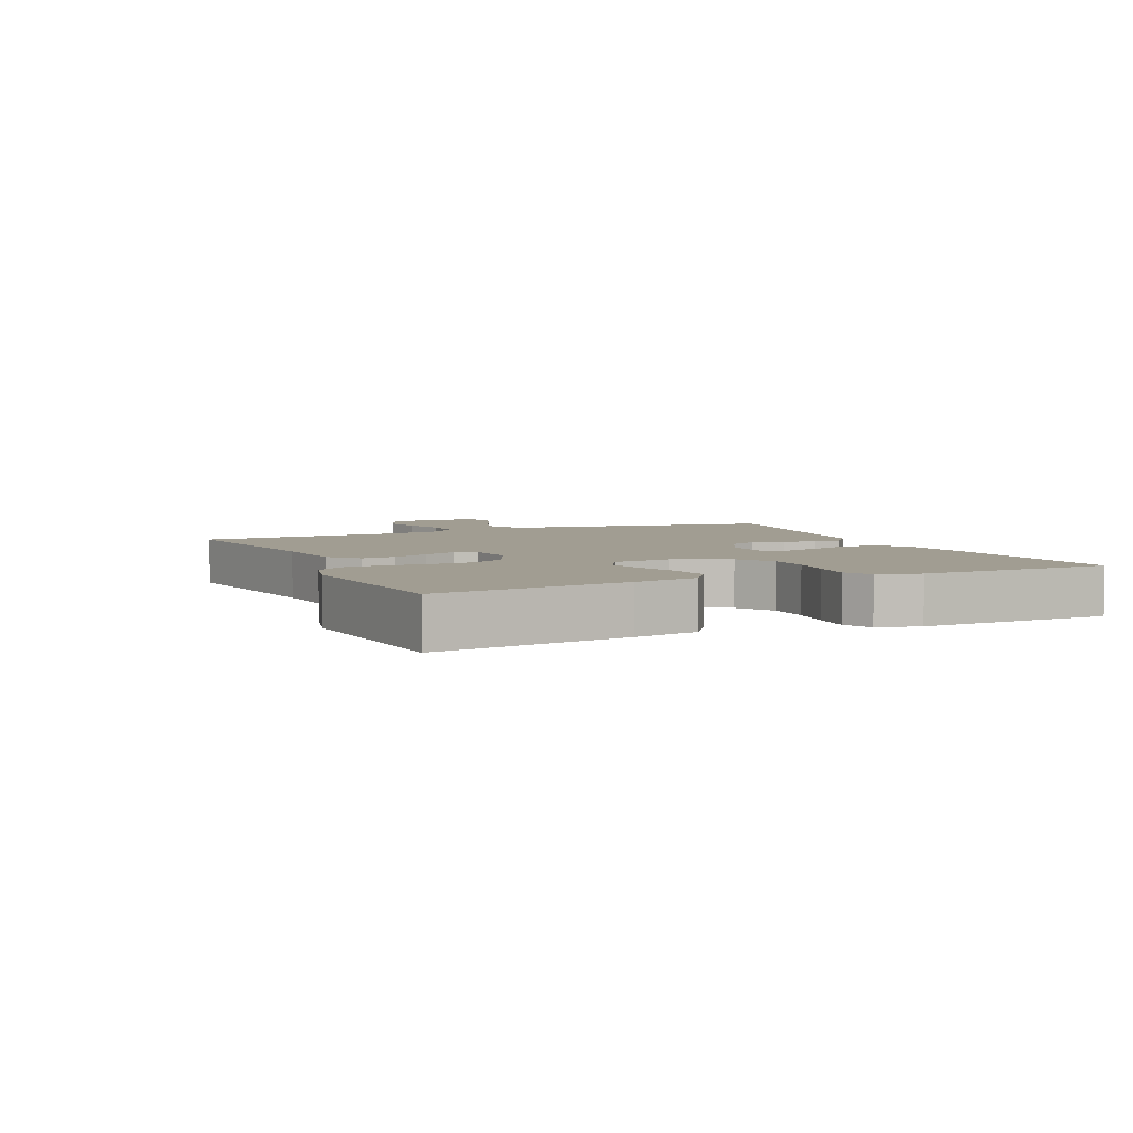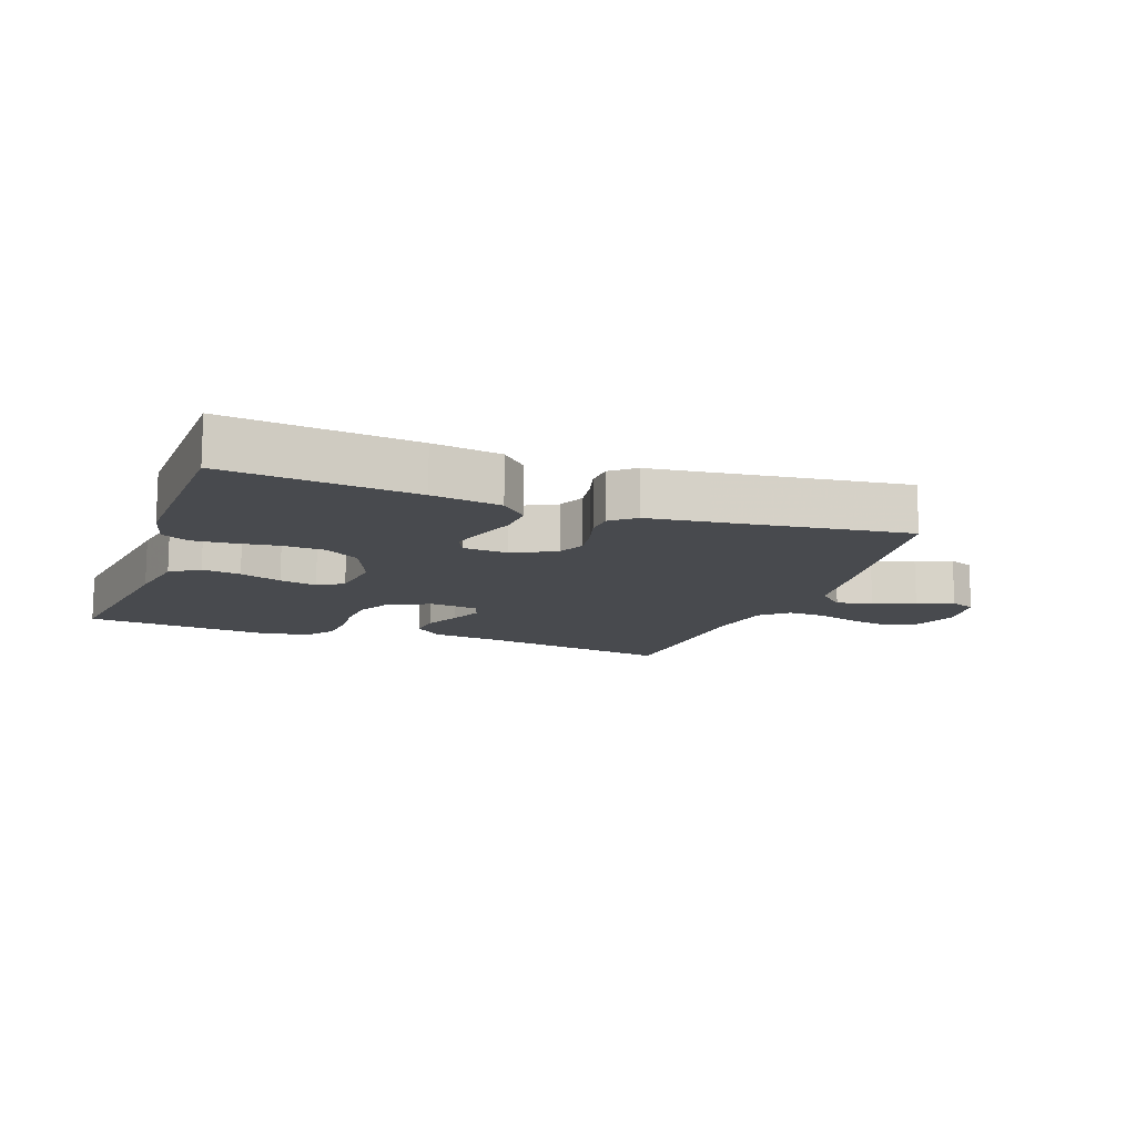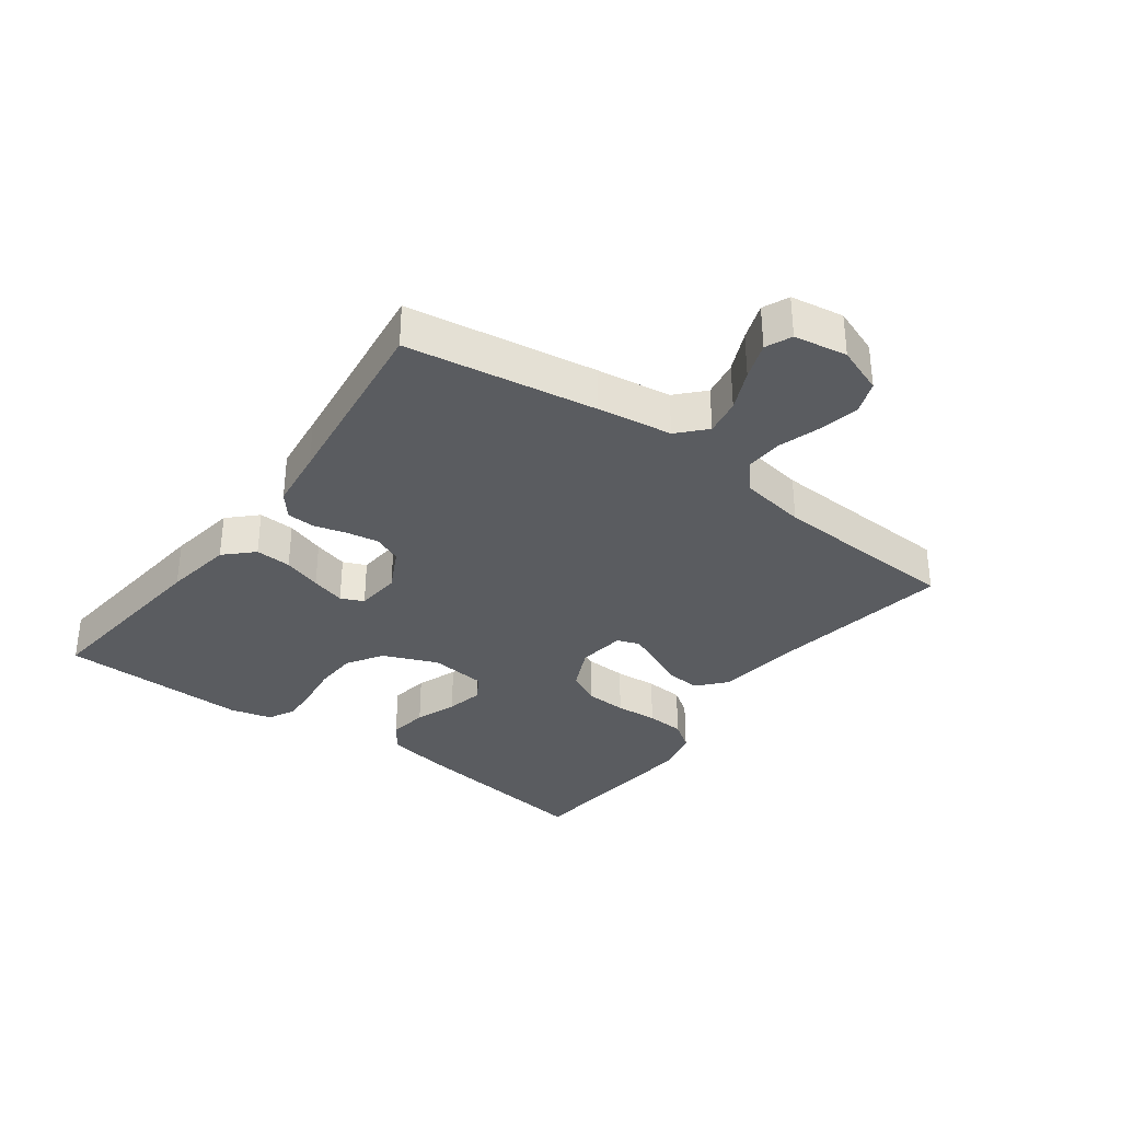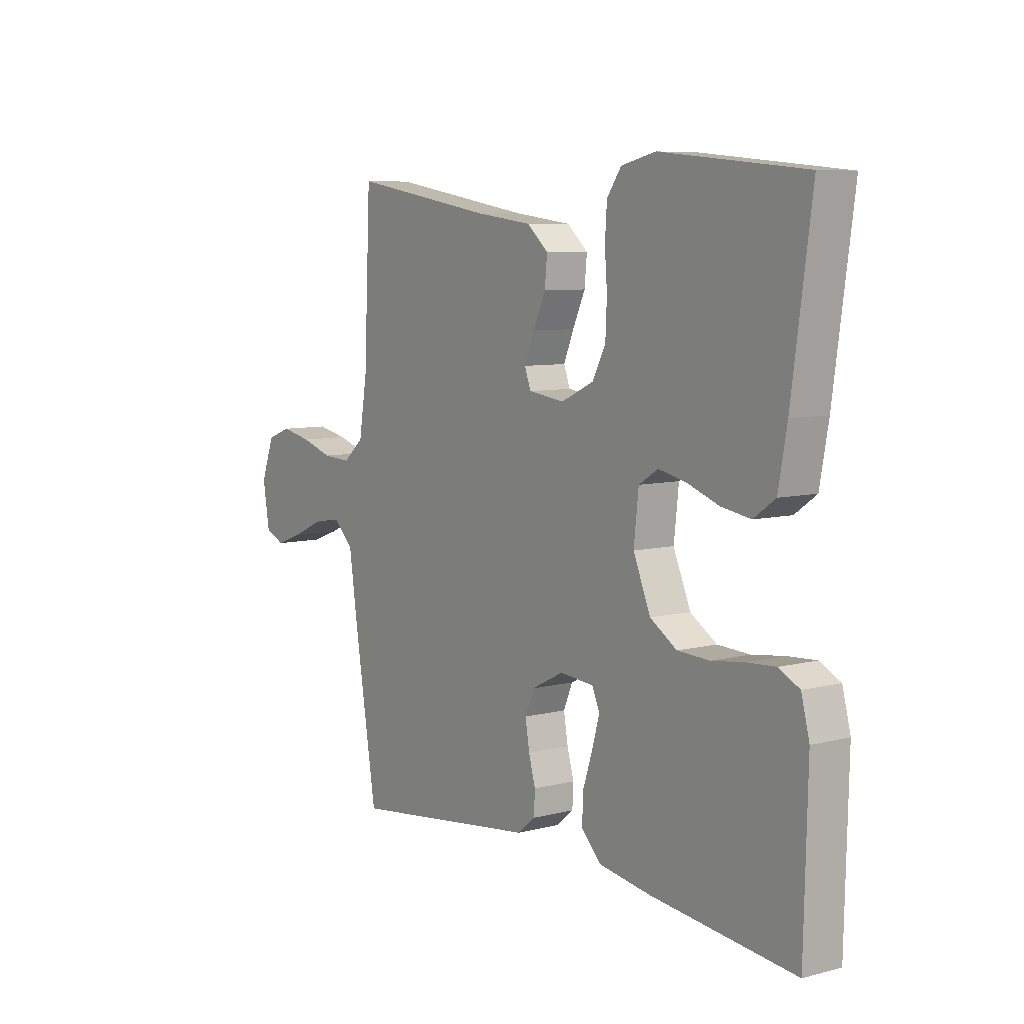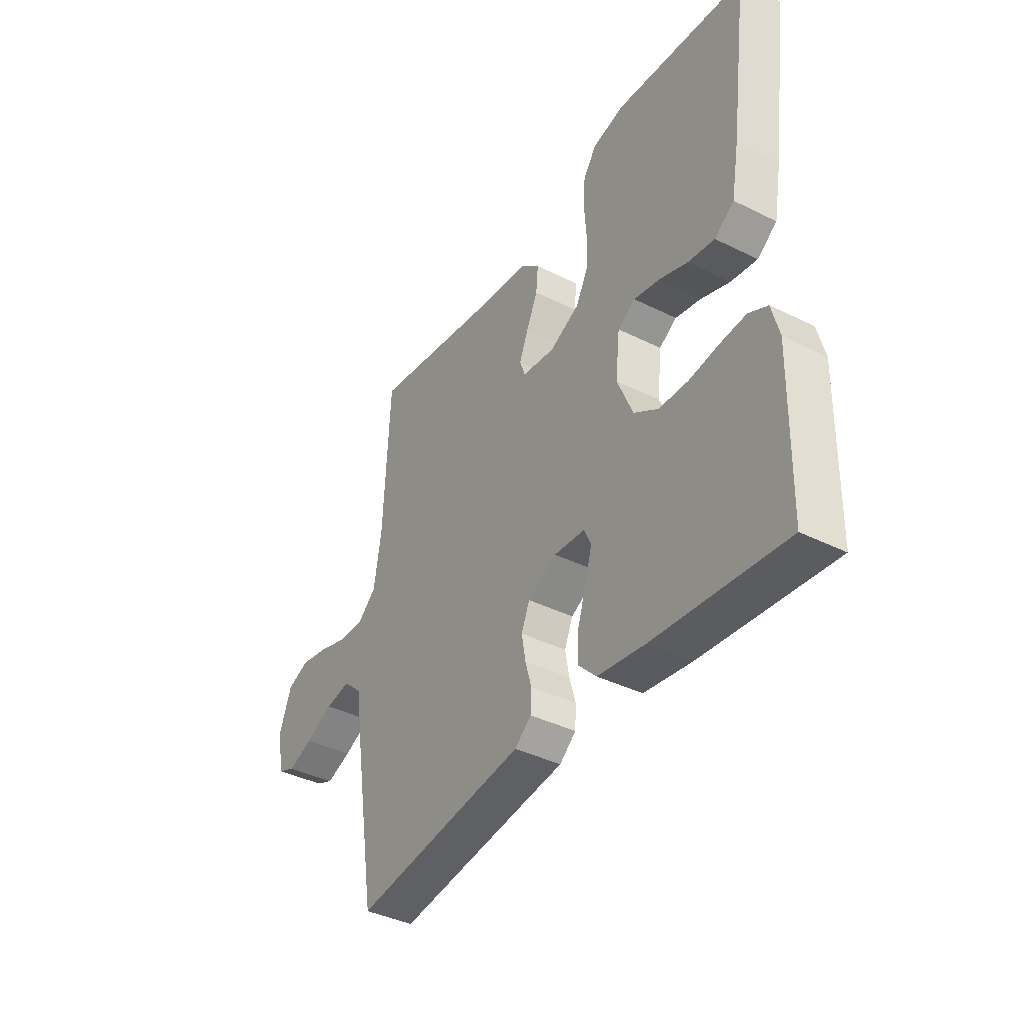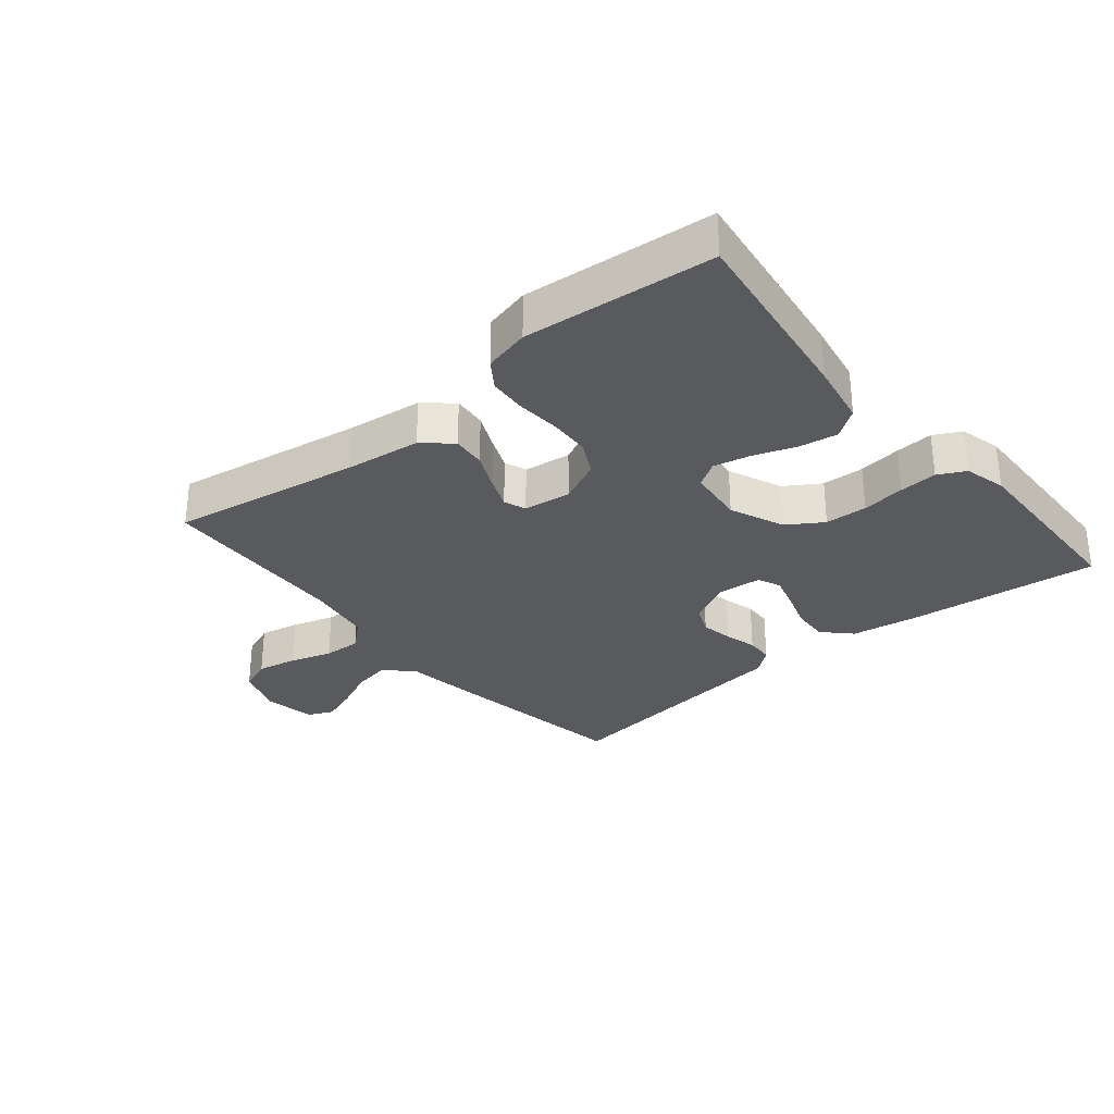
<metadata>
{"format":"obj","ext":"obj","renderer":"f3d","projection":"perspective","resolution":1024,"background":"white","views":[{"elev":4.8,"azim":66.0,"up":"+Y"},{"elev":-12.8,"azim":160.0,"up":"+Y"},{"elev":-33.9,"azim":-126.4,"up":"+Y"},{"elev":7.5,"azim":54.2,"up":"+Z"},{"elev":-39.6,"azim":58.3,"up":"+Z"},{"elev":-30.6,"azim":39.7,"up":"+Y"}]}
</metadata>
<code>
v -0.5 0.07 -0.5
v -0.548 0.07 -0.2
v -0.565 0.07 -0.082
v -0.608 0.07 -0.042
v -0.666 0.07 -0.052
v -0.73 0.07 -0.081
v -0.788 0.07 -0.102
v -0.829 0.07 -0.084
v -0.843 0.07 0
v -0.815 0.07 0.075
v -0.764 0.07 0.094
v -0.7 0.07 0.081
v -0.634 0.07 0.06
v -0.574 0.07 0.057
v -0.531 0.07 0.095
v -0.514 0.07 0.2
v -0.5 0.07 0.5
v -0.2 0.07 0.45
v -0.08 0.07 0.435
v -0.036 0.07 0.396
v -0.041 0.07 0.343
v -0.067 0.07 0.286
v -0.088 0.07 0.235
v -0.075 0.07 0.2
v 0 0.07 0.19
v 0.069 0.07 0.222
v 0.096 0.07 0.275
v 0.099 0.07 0.341
v 0.094 0.07 0.408
v 0.098 0.07 0.469
v 0.128 0.07 0.512
v 0.2 0.07 0.529
v 0.5 0.07 0.5
v 0.459 0.07 0.2
v 0.441 0.07 0.1
v 0.396 0.07 0.068
v 0.335 0.07 0.078
v 0.269 0.07 0.102
v 0.21 0.07 0.115
v 0.17 0.07 0.09
v 0.16 0.07 0
v 0.196 0.07 -0.086
v 0.252 0.07 -0.122
v 0.319 0.07 -0.125
v 0.387 0.07 -0.116
v 0.447 0.07 -0.112
v 0.49 0.07 -0.134
v 0.507 0.07 -0.2
v 0.5 0.07 -0.5
v 0.2 0.07 -0.468
v 0.091 0.07 -0.451
v 0.049 0.07 -0.408
v 0.052 0.07 -0.351
v 0.072 0.07 -0.29
v 0.087 0.07 -0.236
v 0.071 0.07 -0.2
v 0 0.07 -0.194
v -0.067 0.07 -0.228
v -0.086 0.07 -0.273
v -0.077 0.07 -0.325
v -0.063 0.07 -0.375
v -0.065 0.07 -0.419
v -0.103 0.07 -0.45
v -0.2 0.07 -0.462
v -0.5 0 -0.5
v -0.548 0 -0.2
v -0.565 0 -0.082
v -0.608 0 -0.042
v -0.666 0 -0.052
v -0.73 0 -0.081
v -0.788 0 -0.102
v -0.829 0 -0.084
v -0.843 0 0
v -0.815 0 0.075
v -0.764 0 0.094
v -0.7 0 0.081
v -0.634 0 0.06
v -0.574 0 0.057
v -0.531 0 0.095
v -0.514 0 0.2
v -0.5 0 0.5
v -0.2 0 0.45
v -0.08 0 0.435
v -0.036 0 0.396
v -0.041 0 0.343
v -0.067 0 0.286
v -0.088 0 0.235
v -0.075 0 0.2
v 0 0 0.19
v 0.069 0 0.222
v 0.096 0 0.275
v 0.099 0 0.341
v 0.094 0 0.408
v 0.098 0 0.469
v 0.128 0 0.512
v 0.2 0 0.529
v 0.5 0 0.5
v 0.459 0 0.2
v 0.441 0 0.1
v 0.396 0 0.068
v 0.335 0 0.078
v 0.269 0 0.102
v 0.21 0 0.115
v 0.17 0 0.09
v 0.16 0 0
v 0.196 0 -0.086
v 0.252 0 -0.122
v 0.319 0 -0.125
v 0.387 0 -0.116
v 0.447 0 -0.112
v 0.49 0 -0.134
v 0.507 0 -0.2
v 0.5 0 -0.5
v 0.2 0 -0.468
v 0.091 0 -0.451
v 0.049 0 -0.408
v 0.052 0 -0.351
v 0.072 0 -0.29
v 0.087 0 -0.236
v 0.071 0 -0.2
v 0 0 -0.194
v -0.067 0 -0.228
v -0.086 0 -0.273
v -0.077 0 -0.325
v -0.063 0 -0.375
v -0.065 0 -0.419
v -0.103 0 -0.45
v -0.2 0 -0.462
f 62 63 64
f 61 62 64
f 60 61 64
f 1 2 3
f 64 1 3
f 60 64 3
f 59 60 3
f 58 59 3 4
f 57 58 4
f 56 57 4
f 52 53 54
f 51 52 54
f 50 51 54
f 49 50 54
f 48 49 54
f 47 48 54
f 46 47 54
f 45 46 54
f 44 45 54
f 43 44 54 55
f 42 43 55 56
f 36 37 38
f 35 36 38
f 34 35 38
f 33 34 38
f 32 33 38
f 31 32 38
f 30 31 38
f 29 30 38
f 28 29 38
f 27 28 38 39
f 26 27 39 40
f 20 21 22
f 19 20 22
f 18 19 22
f 18 22 23
f 17 18 23
f 16 17 23
f 15 16 23 24
f 11 12 13
f 10 11 13
f 9 10 13
f 8 9 13
f 7 8 13
f 6 7 13
f 5 6 13
f 4 5 13 14
f 15 24 25
f 14 15 25
f 4 14 25
f 56 4 25
f 42 56 25
f 41 42 25
f 25 26 40 41
f 128 127 126
f 128 126 125
f 128 125 124
f 67 66 65
f 67 65 128
f 67 128 124
f 67 124 123
f 68 67 123 122
f 68 122 121
f 68 121 120
f 118 117 116
f 118 116 115
f 118 115 114
f 118 114 113
f 118 113 112
f 118 112 111
f 118 111 110
f 118 110 109
f 118 109 108
f 119 118 108 107
f 120 119 107 106
f 102 101 100
f 102 100 99
f 102 99 98
f 102 98 97
f 102 97 96
f 102 96 95
f 102 95 94
f 102 94 93
f 102 93 92
f 103 102 92 91
f 104 103 91 90
f 86 85 84
f 86 84 83
f 86 83 82
f 87 86 82
f 87 82 81
f 87 81 80
f 88 87 80 79
f 77 76 75
f 77 75 74
f 77 74 73
f 77 73 72
f 77 72 71
f 77 71 70
f 77 70 69
f 78 77 69 68
f 89 88 79
f 89 79 78
f 89 78 68
f 89 68 120
f 89 120 106
f 89 106 105
f 105 104 90 89
f 1 65 66 2
f 2 66 67 3
f 3 67 68 4
f 4 68 69 5
f 5 69 70 6
f 6 70 71 7
f 7 71 72 8
f 8 72 73 9
f 9 73 74 10
f 10 74 75 11
f 11 75 76 12
f 12 76 77 13
f 13 77 78 14
f 14 78 79 15
f 15 79 80 16
f 16 80 81 17
f 17 81 82 18
f 18 82 83 19
f 19 83 84 20
f 20 84 85 21
f 21 85 86 22
f 22 86 87 23
f 23 87 88 24
f 24 88 89 25
f 25 89 90 26
f 26 90 91 27
f 27 91 92 28
f 28 92 93 29
f 29 93 94 30
f 30 94 95 31
f 31 95 96 32
f 32 96 97 33
f 33 97 98 34
f 34 98 99 35
f 35 99 100 36
f 36 100 101 37
f 37 101 102 38
f 38 102 103 39
f 39 103 104 40
f 40 104 105 41
f 41 105 106 42
f 42 106 107 43
f 43 107 108 44
f 44 108 109 45
f 45 109 110 46
f 46 110 111 47
f 47 111 112 48
f 48 112 113 49
f 49 113 114 50
f 50 114 115 51
f 51 115 116 52
f 52 116 117 53
f 53 117 118 54
f 54 118 119 55
f 55 119 120 56
f 56 120 121 57
f 57 121 122 58
f 58 122 123 59
f 59 123 124 60
f 60 124 125 61
f 61 125 126 62
f 62 126 127 63
f 63 127 128 64
f 64 128 65 1

</code>
